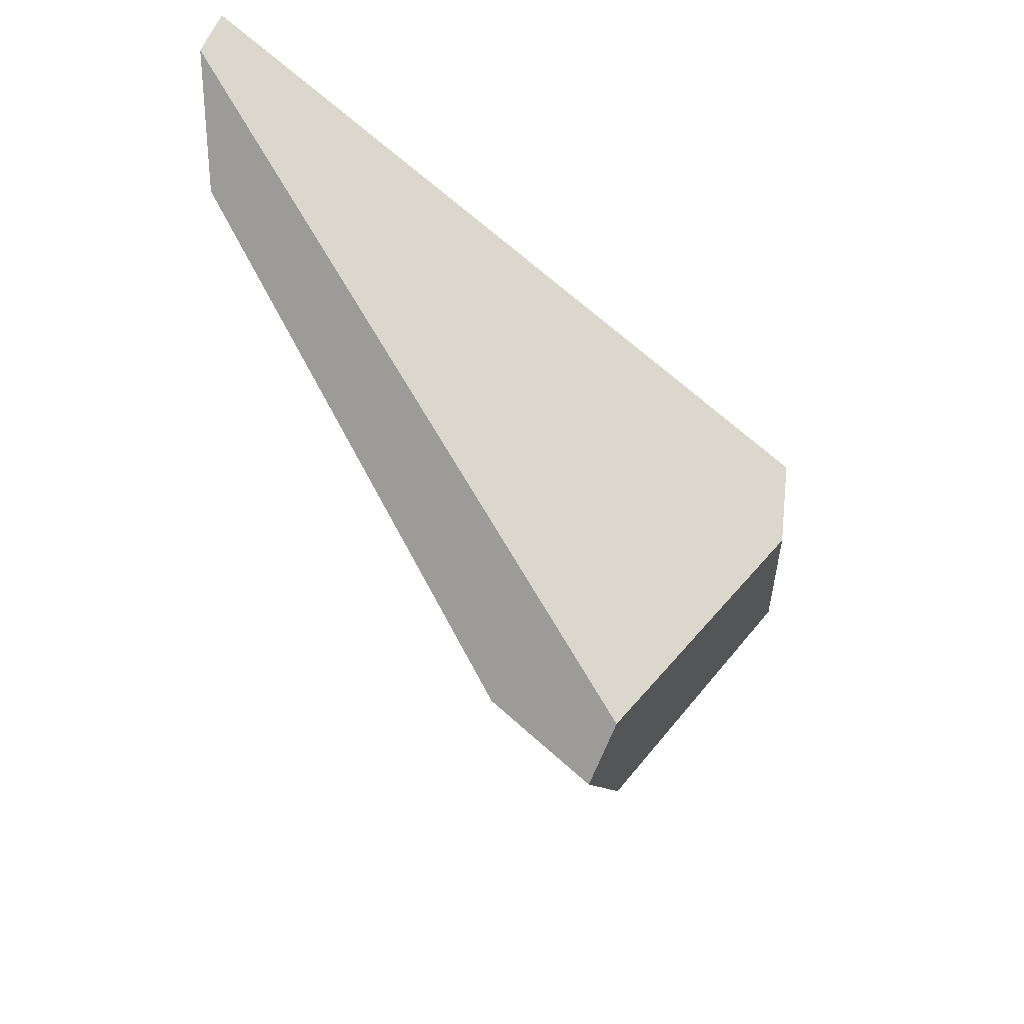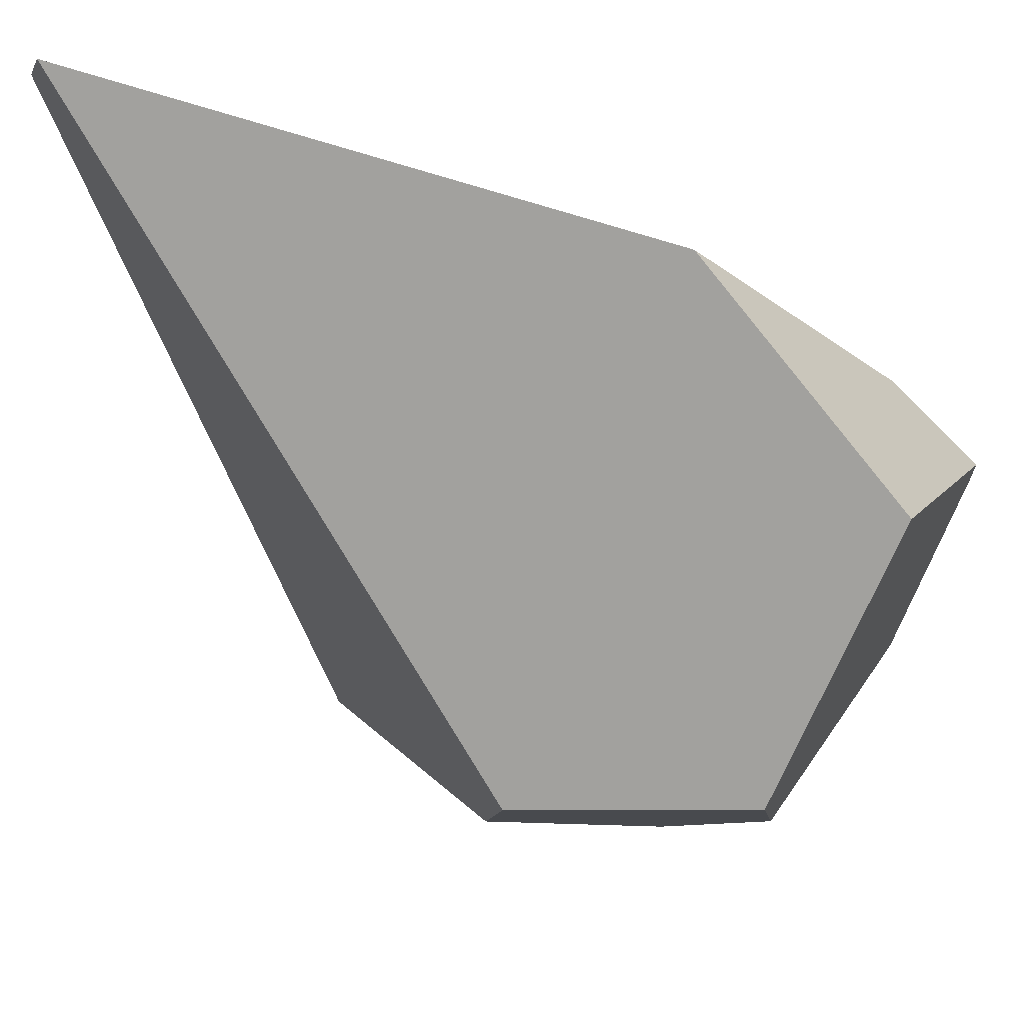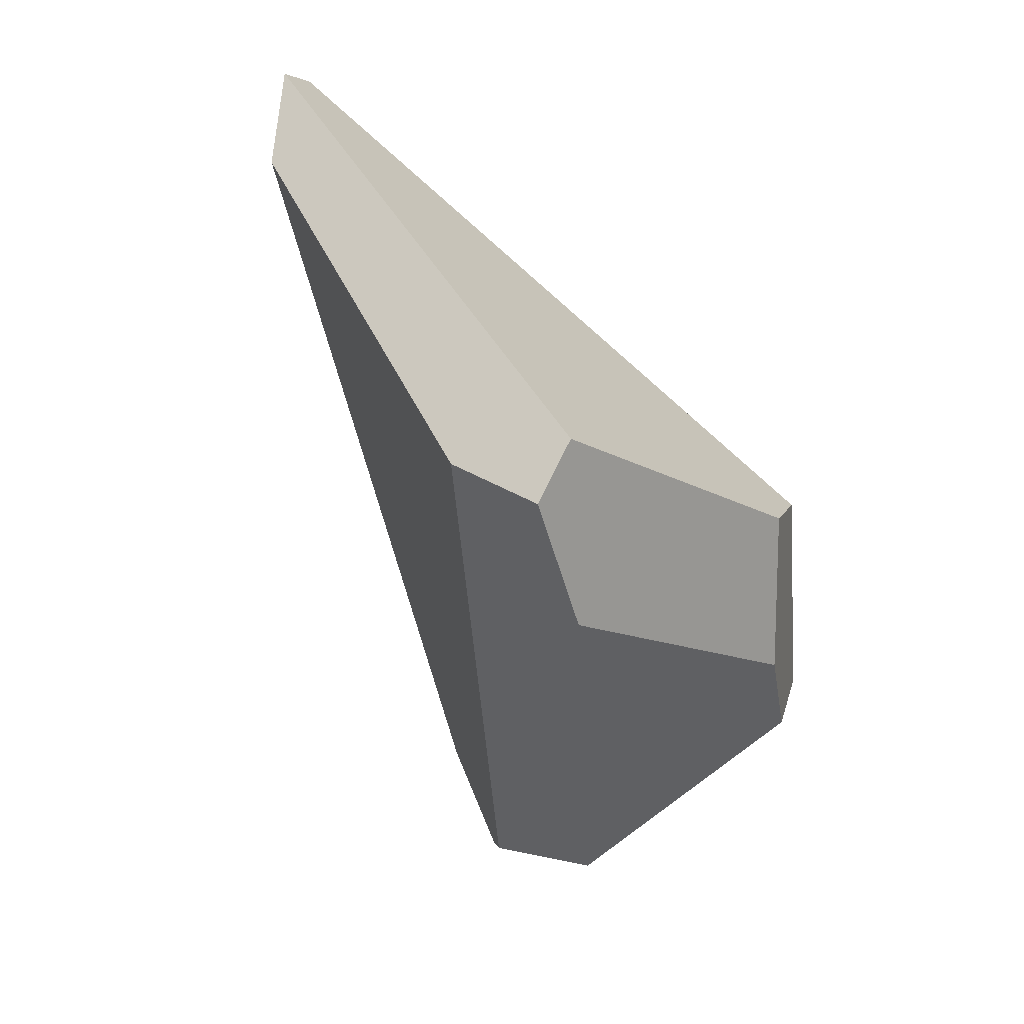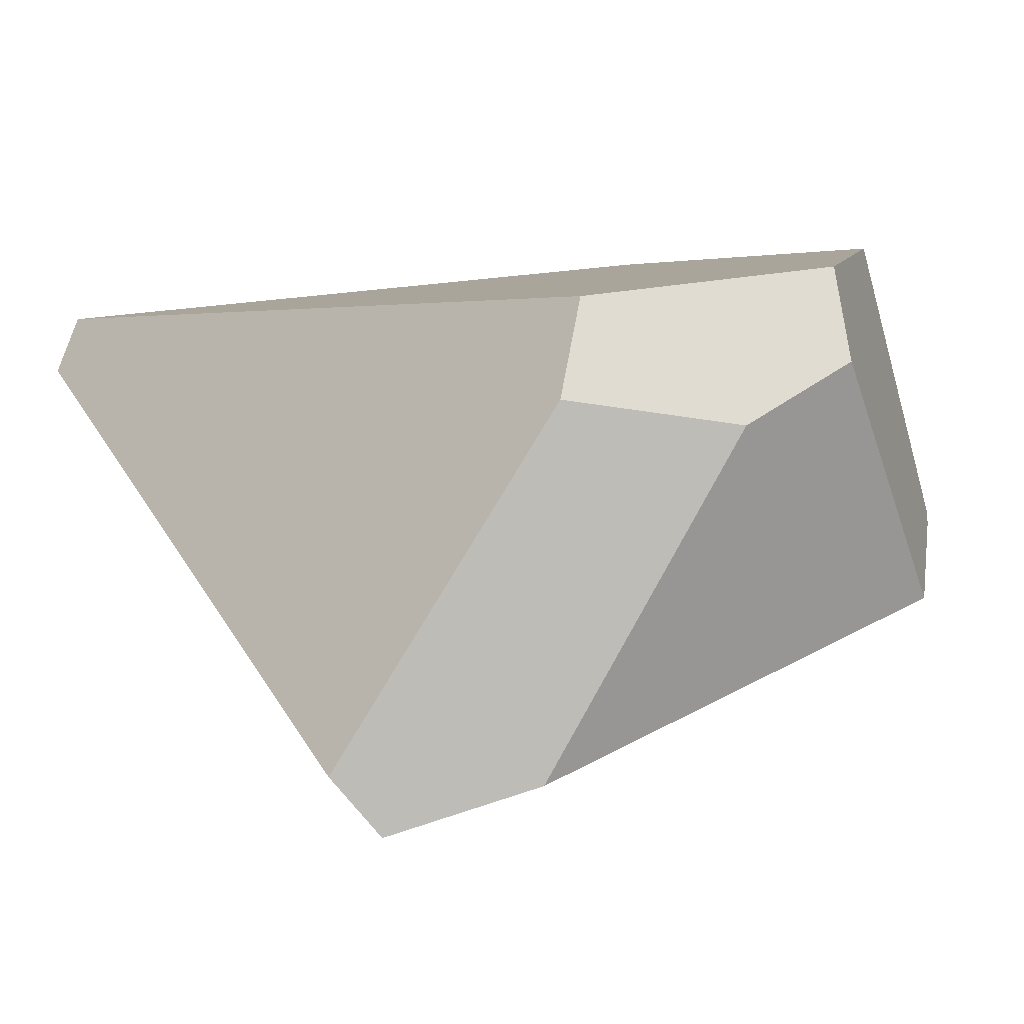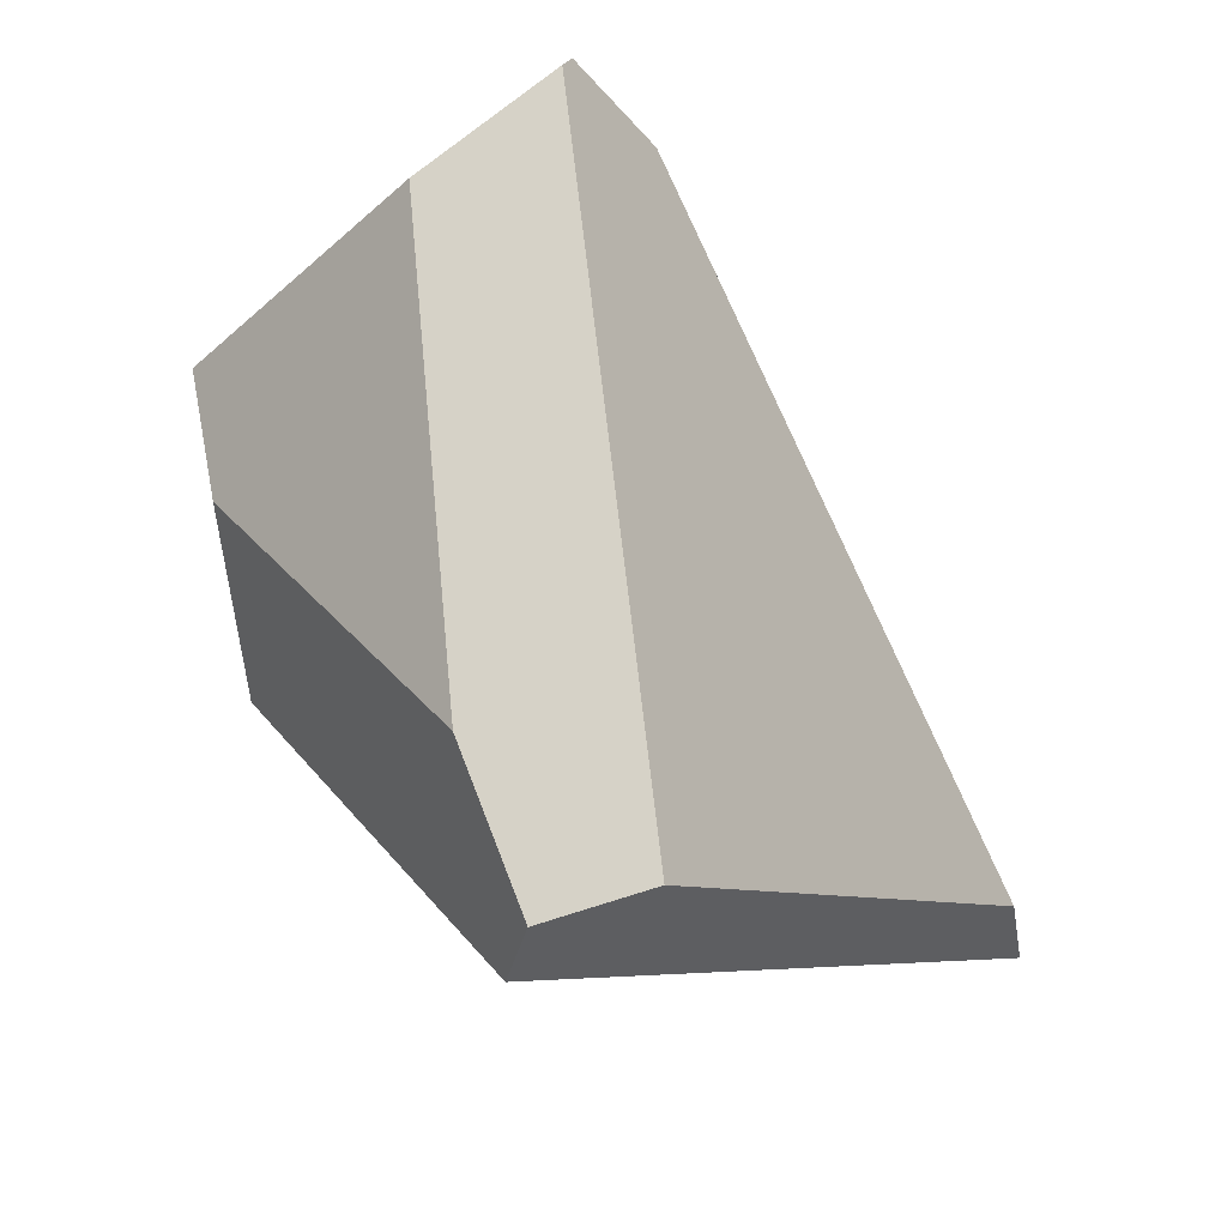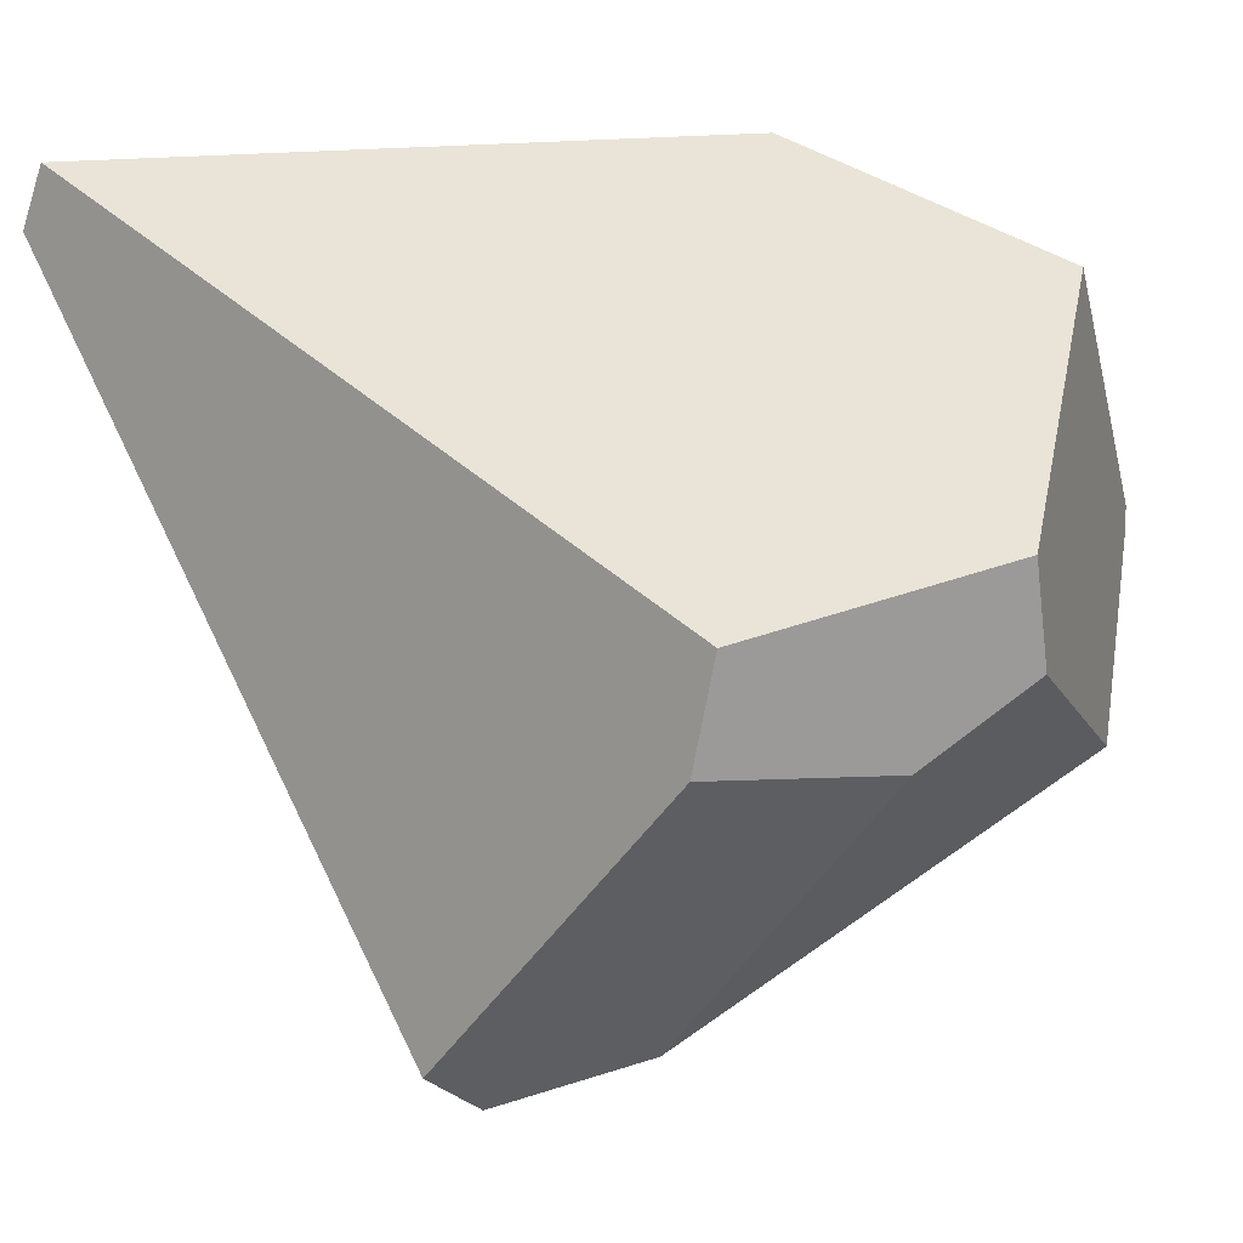
<metadata>
{"format":"obj","ext":"obj","renderer":"f3d","projection":"perspective","resolution":1024,"background":"white","views":[{"elev":61.9,"azim":0.7,"up":"+Z"},{"elev":71.2,"azim":90.8,"up":"+Y"},{"elev":18.1,"azim":8.5,"up":"+Z"},{"elev":-27.3,"azim":77.9,"up":"+Y"},{"elev":-77.4,"azim":-171.7,"up":"+Y"},{"elev":14.5,"azim":76.5,"up":"+Y"}]}
</metadata>
<code>
g  Instance
v -1.645 -54.94 3.298
v -1.074 -54.59 3.67
v -1.606 -55.56 4.335
v -1.606 -55.56 4.335
v -1.074 -54.59 3.67
v -1.098 -54.79 3.941
v -1.971 -55.46 4.741
v -2.778 -54.17 5.327
v -1.988 -54.52 3.131
v -1.988 -54.52 3.131
v -2.778 -54.17 5.327
v -2.011 -54.47 3.122
v -2.011 -54.47 3.122
v -2.778 -54.17 5.327
v -2.169 -54.29 3.358
v -1.101 -54.77 4.404
v -1.631 -55.57 4.86
v -1.098 -54.79 3.941
v -1.098 -54.79 3.941
v -1.631 -55.57 4.86
v -1.606 -55.56 4.335
v -1.606 -55.56 4.335
v -1.631 -55.57 4.86
v -1.702 -55.69 4.714
v -1.648 -53.86 3.394
v -2.23 -53.62 3.92
v -1.047 -54.34 3.709
v -1.047 -54.34 3.709
v -2.23 -53.62 3.92
v -1.071 -54.49 4.358
v -1.071 -54.49 4.358
v -2.23 -53.62 3.92
v -2.758 -53.7 5.524
v -1.071 -54.49 4.358
v -1.101 -54.77 4.404
v -1.047 -54.34 3.709
v -1.047 -54.34 3.709
v -1.101 -54.77 4.404
v -1.074 -54.59 3.67
v -1.074 -54.59 3.67
v -1.101 -54.77 4.404
v -1.098 -54.79 3.941
v -1.606 -55.56 4.335
v -1.702 -55.69 4.714
v -1.645 -54.94 3.298
v -1.645 -54.94 3.298
v -1.702 -55.69 4.714
v -1.988 -54.52 3.131
v -1.988 -54.52 3.131
v -1.702 -55.69 4.714
v -1.971 -55.46 4.741
v -1.071 -54.49 4.358
v -2.758 -53.7 5.524
v -1.101 -54.77 4.404
v -1.101 -54.77 4.404
v -2.758 -53.7 5.524
v -1.631 -55.57 4.86
v -1.631 -55.57 4.86
v -2.758 -53.7 5.524
v -2.802 -53.86 5.57
v -1.988 -54.52 3.131
v -2.011 -54.47 3.122
v -1.645 -54.94 3.298
v -1.645 -54.94 3.298
v -2.011 -54.47 3.122
v -1.074 -54.59 3.67
v -1.074 -54.59 3.67
v -2.011 -54.47 3.122
v -1.047 -54.34 3.709
v -1.047 -54.34 3.709
v -2.011 -54.47 3.122
v -1.648 -53.86 3.394
v -2.011 -54.47 3.122
v -2.169 -54.29 3.358
v -1.648 -53.86 3.394
v -1.648 -53.86 3.394
v -2.169 -54.29 3.358
v -2.23 -53.62 3.92
v -1.631 -55.57 4.86
v -2.802 -53.86 5.57
v -1.702 -55.69 4.714
v -1.702 -55.69 4.714
v -2.802 -53.86 5.57
v -1.971 -55.46 4.741
v -1.971 -55.46 4.741
v -2.802 -53.86 5.57
v -2.778 -54.17 5.327
v -2.23 -53.62 3.92
v -2.169 -54.29 3.358
v -2.758 -53.7 5.524
v -2.758 -53.7 5.524
v -2.169 -54.29 3.358
v -2.802 -53.86 5.57
v -2.802 -53.86 5.57
v -2.169 -54.29 3.358
v -2.778 -54.17 5.327
f 1 2 3
f 4 5 6
f 7 8 9
f 10 11 12
f 13 14 15
f 16 17 18
f 19 20 21
f 22 23 24
f 25 26 27
f 28 29 30
f 31 32 33
f 34 35 36
f 37 38 39
f 40 41 42
f 43 44 45
f 46 47 48
f 49 50 51
f 52 53 54
f 55 56 57
f 58 59 60
f 61 62 63
f 64 65 66
f 67 68 69
f 70 71 72
f 73 74 75
f 76 77 78
f 79 80 81
f 82 83 84
f 85 86 87
f 88 89 90
f 91 92 93
f 94 95 96

</code>
